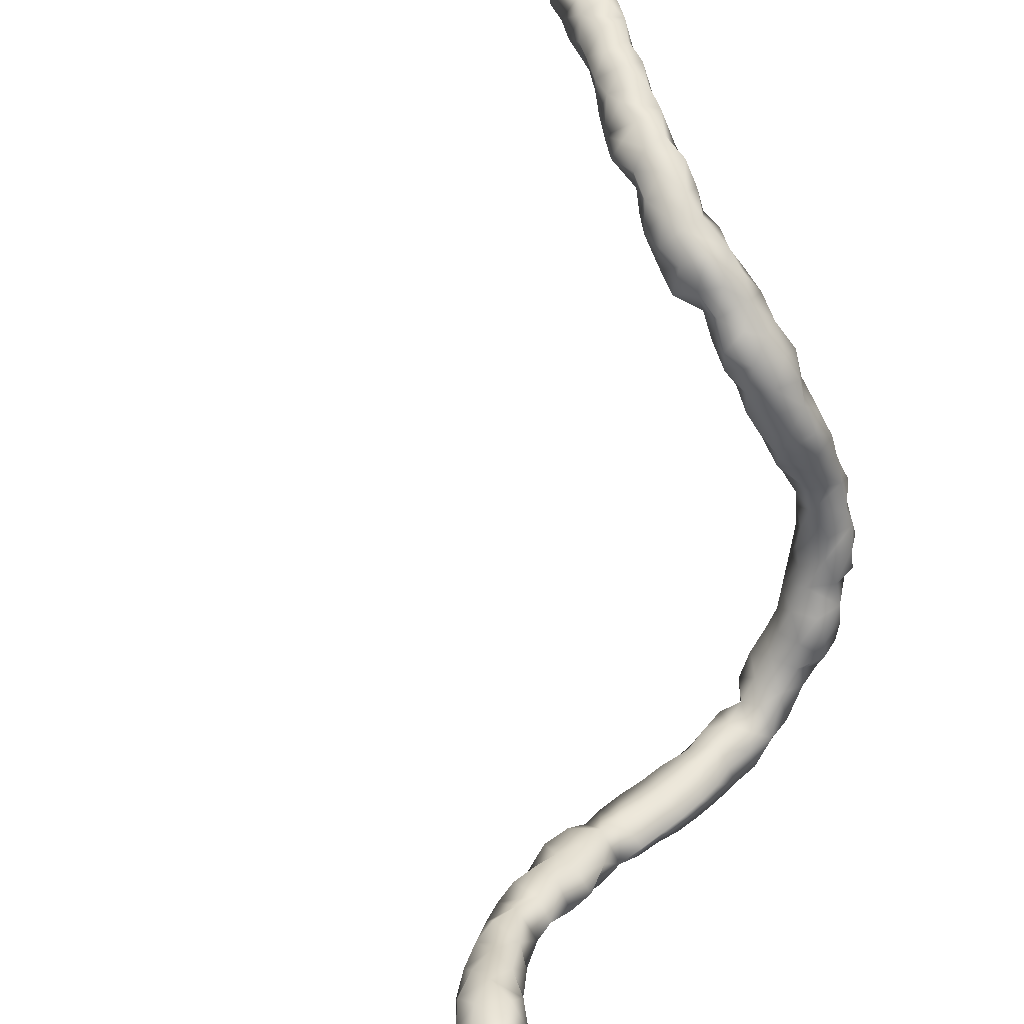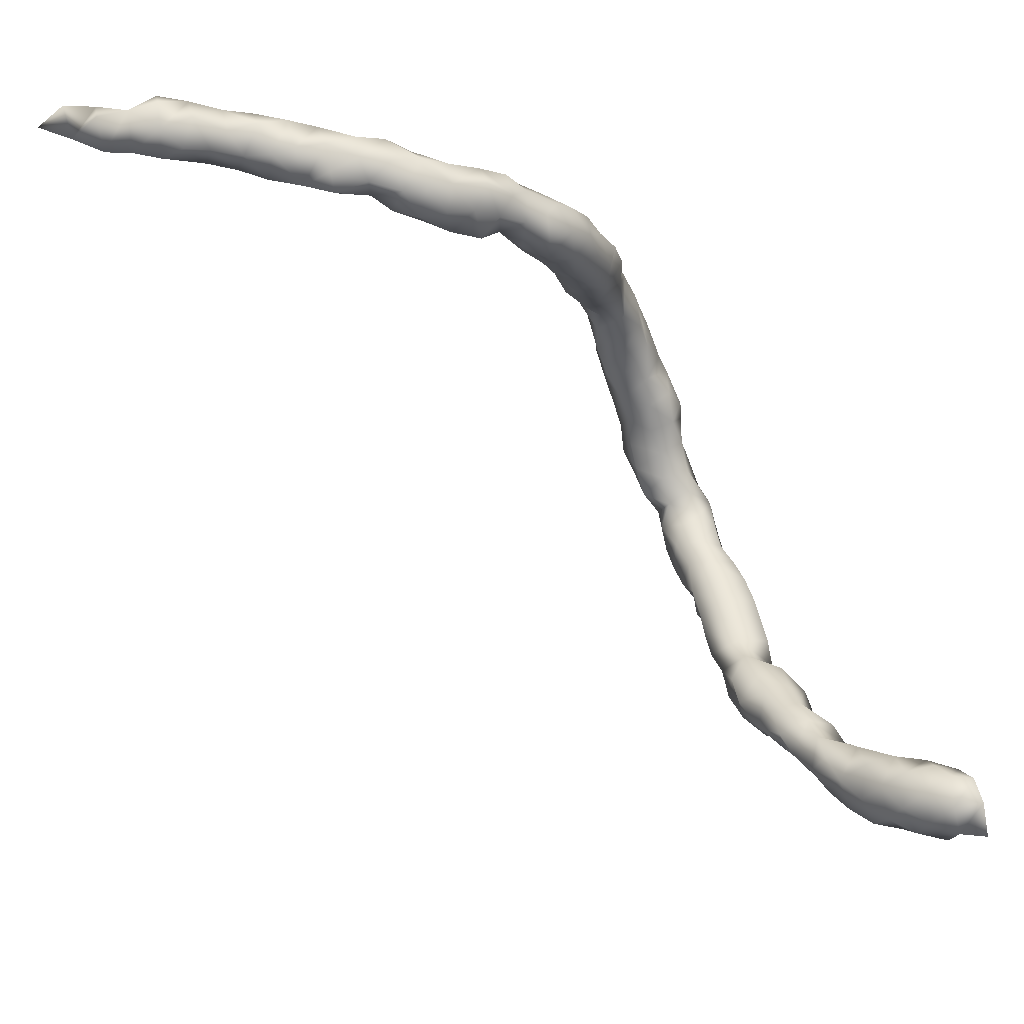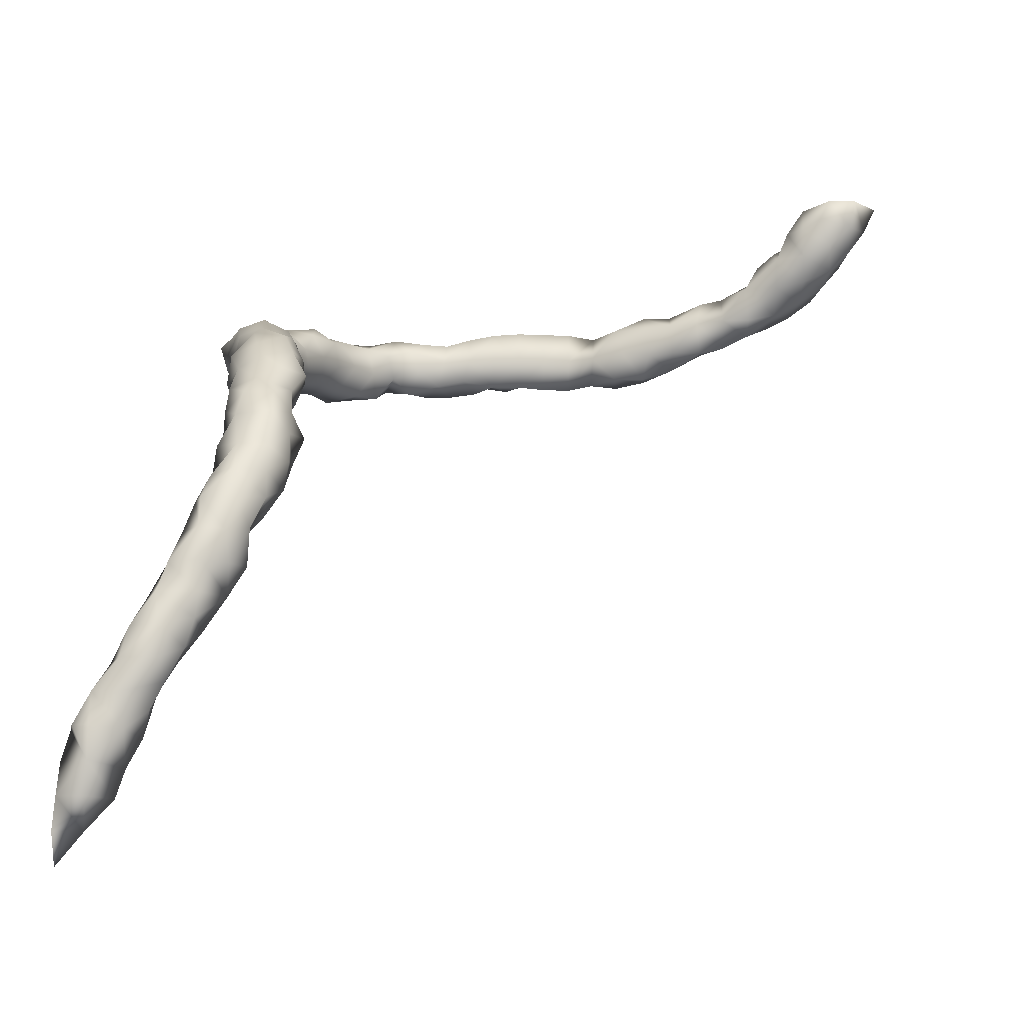
<metadata>
{"format":"obj","ext":"obj","renderer":"f3d","projection":"perspective","resolution":1024,"background":"white","views":[{"elev":52.9,"azim":-41.0,"up":"+Y"},{"elev":54.3,"azim":-103.4,"up":"+Y"},{"elev":75.3,"azim":-179.0,"up":"+Y"}]}
</metadata>
<code>
v -0.5732 -108 32.57
v -0.08628 -108 32.39
v -0.3522 -108.5 32.49
v -0.417 -107.6 32.48
v -0.844 -108.5 32.57
v -0.8806 -108.1 32.92
v -0.6503 -107.7 32.95
v 0.1498 -108.4 32.67
v 0.115 -107.6 32.28
v 0.404 -107.9 32.61
v -0.6012 -109 32.5
v -0.1411 -108.8 32.71
v -0.2333 -107 32.63
v -0.04825 -107.2 32.24
v -0.3577 -107.2 32.95
v -1.177 -108.8 32.59
v -1.155 -108.5 33.06
v -0.8044 -108.1 33.37
v -0.4276 -107.6 33.38
v 0.2351 -108.5 33.12
v 0.373 -108 33.11
v 0.4805 -107.1 32.18
v 0.6093 -107.4 32.54
v 0.559 -107.6 33.06
v -1.008 -109.2 32.63
v -0.7333 -109.4 32.98
v -0.3944 -109.2 33.02
v -0.02556 -108.8 33.15
v -0.1562 -106.6 32.45
v -0.02426 -106.6 33.02
v 0.1657 -106.7 32.11
v 0.04095 -107.6 33.45
v 0.04121 -107.1 33.28
v -1.504 -109.2 32.68
v -1.471 -108.9 33.03
v -1.365 -108.9 33.53
v -0.9804 -108.5 33.52
v -0.4276 -108.5 33.66
v -0.4276 -108.1 33.62
v -0.01984 -108.6 33.53
v 0.06889 -108.1 33.51
v 0.652 -106.6 32.18
v 0.8169 -106.8 32.52
v 0.7096 -107.1 32.95
v 0.51 -107.1 33.23
v -1.174 -109.6 32.94
v -0.9012 -109.5 33.42
v -0.3669 -109 33.49
v -0.1109 -106.2 32.45
v 0.0995 -106.2 32.91
v 0.51 -106.6 33.15
v 0.6158 -106.2 32.99
v 0.1306 -106.1 32.09
v 0.5885 -106.2 32.01
v -1.655 -109.7 32.93
v -1.827 -109.2 33.07
v -1.73 -109.1 33.45
v -1.834 -109.5 33.89
v -1.365 -109.5 33.79
v -0.8964 -109 33.65
v 0.9797 -106.2 32.45
v 0.796 -106.6 32.95
v -1.358 -109.7 33.38
v -0.005204 -105.7 32.54
v 0.51 -105.8 32.89
v 0.4006 -105.7 31.83
v 0.02871 -105.6 32.11
v 0.8481 -105.8 32.04
v -2.127 -109.5 32.86
v -2.09 -110 33.07
v -1.756 -109.9 33.33
v -2.305 -109.3 33.25
v -2.131 -109.3 33.63
v -2.347 -109.5 33.83
v -2.279 -109.9 33.95
v -1.789 -109.8 33.74
v 0.9793 -105.7 32.45
v -0.02967 -105.2 32.45
v 0.51 -105.2 32.67
v -0.06758 -105.2 31.84
v 0.3992 -105.2 31.66
v 0.7925 -105.3 31.95
v -2.659 -109.4 32.99
v -2.458 -109.8 32.88
v -2.242 -110.1 33.55
v -2.573 -110.1 33.21
v -2.772 -109.3 33.45
v -2.812 -109.5 33.81
v -2.772 -109.9 33.95
v 0.7563 -105.2 32.45
v 0.02735 -104.8 32.46
v -0.3946 -104.7 31.95
v 0.5308 -104.7 32.47
v 0.02811 -104.8 31.44
v 0.5144 -104.7 31.5
v 0.7495 -104.8 31.95
v -2.897 -109.8 32.91
v -3.133 -109.4 33.1
v -2.806 -110.1 33.61
v -3.072 -110.1 33.24
v -3.24 -109.3 33.45
v -3.248 -109.5 33.94
v -3.24 -110 33.98
v 0.04866 -104.3 32.46
v -0.4693 -104.3 32.05
v -0.3457 -104.4 31.53
v 0.51 -104.3 32.32
v 0.6516 -104.3 31.87
v 0.008397 -104.3 31.24
v 0.4489 -104.3 31.36
v -3.345 -109.7 32.95
v -3.709 -109.5 33.02
v -3.373 -110.1 33.6
v -3.531 -110 33.15
v -3.709 -109.3 33.45
v -3.709 -109.4 34.02
v -3.709 -110 33.99
v 0.04067 -103.8 32.32
v -0.3777 -103.8 32.12
v -0.5908 -103.9 31.66
v -0.3147 -103.9 31.16
v 0.4189 -103.8 32.02
v 0.5397 -103.8 31.57
v 0.2474 -103.8 31.14
v -3.939 -109.9 33.06
v -4.178 -109.5 33.01
v -4.178 -109.2 33.45
v -3.834 -110.1 33.44
v -4.178 -109.4 34.05
v -4.178 -110 33.98
v 0.02378 -103.4 32.03
v -0.488 -103.4 31.86
v -0.6881 -103.6 31.41
v -0.0594 -103.5 30.79
v -0.5145 -103.4 30.96
v 0.4118 -103.4 31.56
v 0.4147 -103.3 30.95
v -4.35 -109.8 33.17
v -4.647 -109.5 32.97
v -4.647 -109.2 33.45
v -4.647 -109.4 34.04
v -4.255 -110 33.57
v -4.605 -109.9 33.93
v 0.08915 -103 31.81
v -0.4276 -102.9 31.73
v -0.7104 -103.1 31.38
v -0.3696 -103 30.56
v 0.1331 -103 30.52
v -0.7638 -102.9 30.91
v 0.4238 -102.9 31.35
v 0.4661 -102.8 30.86
v -4.647 -110 33.33
v -5.129 -109.9 33.42
v -5.116 -109.5 32.96
v -5.116 -109.2 33.45
v -5.116 -109.4 34.03
v -5.116 -109.8 33.95
v -0.00643 -102.6 31.5
v -0.5839 -102.6 31.36
v -0.6564 -102.6 30.47
v -0.1984 -102.7 30.18
v 0.2946 -102.5 30.44
v -0.8303 -102.4 30.91
v 0.2452 -102.4 31
v -5.562 -109.9 33.38
v -5.544 -109.4 33.04
v -5.564 -109 33.45
v -5.584 -109.5 33.98
v -0.1588 -102.3 31.19
v -0.4598 -102.1 30.95
v -0.6628 -102 30.54
v -0.5534 -102.2 30.12
v -0.4555 -102.3 29.68
v 0.1409 -102.3 29.98
v 0.3254 -102.1 30.56
v -0.1214 -101.9 30.69
v -6.02 -109.5 33.03
v -6.051 -109.8 33.51
v -5.97 -109 33.06
v -6.104 -108.8 33.52
v -5.977 -109 33.99
v -6.053 -109.6 34.01
v -0.6992 -101.7 30.08
v -0.4276 -101.6 30.37
v -0.8887 -102 29.72
v -0.7235 -101.9 29.25
v -0.3114 -102.1 29.25
v 0.02361 -102.2 29.54
v 0.3673 -101.9 29.65
v 0.3546 -101.9 30.11
v 0.04121 -101.5 30.36
v -6.536 -109.4 33.14
v -6.504 -109.6 33.62
v -6.497 -109 33.05
v -6.587 -108.7 33.44
v -6.522 -108.7 33.95
v -6.381 -109.3 34.07
v -6.522 -109 34.26
v -0.4276 -101.2 29.95
v -0.714 -101.5 29.66
v 0.1312 -101.4 29.95
v -0.3565 -101.8 28.81
v -0.7254 -101.4 29.2
v -0.6495 -101.5 28.76
v 0.1384 -101.9 29.1
v 0.4033 -101.5 29.45
v -6.993 -109.4 33.43
v -7.046 -109 33.24
v -6.878 -109.4 33.94
v -7.032 -108.5 33.44
v -6.983 -108.5 33.96
v -6.991 -109 34.27
v -0.4276 -101 29.36
v 0.04121 -101.1 29.39
v -0.3724 -101.5 28.36
v 0.05243 -101.7 28.57
v -0.4281 -101 28.95
v -0.4461 -101 28.53
v 0.4424 -101.5 29.01
v -7.365 -109.2 33.81
v -7.579 -108.9 33.54
v -7.526 -108.5 33.43
v -7.46 -108.3 33.95
v -7.552 -108.5 34.39
v -7.521 -108.9 34.21
v 0.04121 -100.8 28.95
v 0.4187 -101 28.85
v -0.171 -101.3 28.04
v 0.1456 -101.5 28.09
v 0.4392 -101.4 28.51
v -0.2328 -100.9 28.02
v -0.02082 -100.7 28.44
v -7.935 -109 33.95
v -7.965 -108.5 33.54
v -7.928 -108.1 33.95
v -7.928 -108.5 34.49
v 0.51 -100.7 28.45
v 0.6187 -101 28.45
v 0.1205 -101.4 27.51
v -0.2002 -101 27.45
v 0.5417 -101.4 28.01
v 0.04121 -100.8 27.45
v 0.09477 -100.6 27.93
v -8.303 -108.8 33.86
v -8.317 -108.8 34.32
v -8.38 -108.4 33.73
v -8.393 -108 33.93
v -8.34 -108 34.53
v -8.397 -108.5 34.76
v 0.4898 -100.5 27.97
v 0.8004 -101 27.95
v 0.06778 -101 26.99
v 0.4382 -101.3 26.99
v 0.6017 -101.3 27.51
v 0.4281 -100.5 27.45
v -8.771 -108.6 33.96
v -8.802 -108.9 34.48
v -8.866 -108.1 34.04
v -8.866 -107.7 34.45
v -8.563 -108.1 34.95
v -8.826 -108.6 34.97
v -8.873 -107.6 34.95
v 0.9263 -100.6 27.41
v 0.9964 -101 27.49
v 0.428 -101.1 26.47
v 0.431 -100.5 26.95
v 0.4841 -100.6 26.58
v 0.9376 -101.3 26.54
v 0.8816 -101.3 27.06
v -9.187 -108.5 34.17
v -9.249 -108.7 34.7
v -9.312 -108 34.28
v -9.367 -107.6 34.54
v -8.866 -108.1 35.22
v -9.307 -108.5 35.16
v -9.335 -107.3 34.95
v -9.075 -107.6 35.45
v -9.271 -108.1 35.47
v 1.061 -100.5 26.95
v 1.265 -101 26.95
v 0.7568 -101.1 26.01
v 0.6142 -100.7 26.14
v 0.9788 -100.4 26.45
v 1.227 -101.2 26.09
v 1.497 -101.1 26.47
v -9.585 -108.5 34.46
v -9.762 -108.5 34.93
v -9.757 -108.1 34.6
v -9.845 -107.6 34.76
v -9.804 -108.4 35.45
v -9.812 -107.3 35.13
v -9.335 -107.3 35.45
v -9.367 -107.6 35.91
v -9.804 -108.1 35.53
v 1.435 -100.6 26.43
v 1.046 -101.1 25.54
v 0.8807 -100.7 25.63
v 0.9788 -100.4 25.95
v 1.538 -100.5 25.95
v 1.484 -101.2 25.66
v 1.746 -101 25.95
v -10.08 -108.1 35
v -10.2 -107.7 35.13
v -10.34 -108.1 35.46
v -10.19 -107.3 35.49
v -9.655 -107.2 35.62
v -9.804 -107.6 36
v -9.804 -107.1 35.95
v -10.27 -107.6 35.99
v 1.208 -101 24.84
v 1.405 -101.2 25.2
v 1.098 -100.8 25.21
v 1.448 -100.4 25.45
v 1.922 -100.5 25.46
v 1.943 -101 25.51
v -10.49 -107.7 35.54
v -10.27 -107.1 35.95
v -10.68 -107.6 35.95
v 1.43 -101 24.39
v 1.715 -101.2 24.74
v 1.421 -100.5 24.9
v 1.891 -101.2 25.12
v 2.177 -100.6 24.95
v 1.916 -100.4 24.95
v 2.274 -101 24.95
v 1.565 -101 23.95
v 1.973 -101.2 24.36
v 1.924 -100.5 24.45
v 2.393 -101 24.48
v 1.988 -101 23.46
v 2.001 -101.2 23.89
v 1.928 -100.5 23.92
v 2.443 -101.1 23.95
v 2.385 -100.8 23.95
v 2.385 -101 22.95
v 2.416 -101 23.46
v 2.385 -100.6 23.42
f 2 3 1
f 1 4 2
f 6 1 5
f 5 1 3
f 7 1 6
f 4 1 7
f 8 3 2
f 4 9 2
f 10 2 9
f 8 2 10
f 11 5 3
f 11 3 12
f 8 12 3
f 14 4 13
f 14 9 4
f 7 15 4
f 4 15 13
f 16 5 11
f 17 5 16
f 17 6 5
f 18 6 17
f 18 7 6
f 19 7 18
f 7 19 15
f 20 12 8
f 20 8 21
f 10 21 8
f 9 14 22
f 9 22 23
f 10 9 23
f 21 10 24
f 24 10 23
f 25 16 11
f 25 11 26
f 12 27 11
f 27 26 11
f 28 27 12
f 20 28 12
f 29 14 13
f 13 15 30
f 13 30 29
f 31 14 29
f 14 31 22
f 32 33 15
f 19 32 15
f 33 30 15
f 34 16 25
f 34 35 16
f 35 17 16
f 36 17 35
f 17 36 37
f 18 17 37
f 39 18 38
f 18 37 38
f 18 39 19
f 32 19 39
f 40 28 20
f 41 20 21
f 40 20 41
f 21 24 32
f 41 21 32
f 22 31 42
f 22 43 23
f 22 42 43
f 24 23 44
f 44 23 43
f 33 24 45
f 33 32 24
f 45 24 44
f 46 34 25
f 26 46 25
f 26 47 46
f 47 26 27
f 47 27 48
f 48 27 28
f 28 40 48
f 49 31 29
f 30 50 29
f 50 49 29
f 30 33 51
f 52 30 51
f 50 30 52
f 53 31 49
f 53 54 31
f 31 54 42
f 32 39 41
f 51 33 45
f 34 55 56
f 46 55 34
f 34 56 35
f 56 57 35
f 36 35 57
f 36 58 59
f 57 58 36
f 59 60 36
f 37 36 60
f 37 60 48
f 37 48 38
f 48 40 38
f 39 38 40
f 41 39 40
f 42 61 43
f 42 54 61
f 44 43 62
f 43 61 62
f 51 44 62
f 51 45 44
f 63 55 46
f 47 63 46
f 47 59 63
f 47 60 59
f 48 60 47
f 64 53 49
f 50 64 49
f 50 65 64
f 50 52 65
f 52 51 62
f 62 61 52
f 65 52 61
f 66 54 53
f 67 53 64
f 53 67 66
f 54 66 68
f 68 61 54
f 55 69 56
f 55 70 69
f 71 55 63
f 55 71 70
f 69 72 56
f 72 73 56
f 56 73 57
f 57 73 58
f 74 75 58
f 58 75 76
f 76 59 58
f 58 73 74
f 76 63 59
f 77 61 68
f 65 61 77
f 71 63 76
f 67 64 78
f 79 64 65
f 78 64 79
f 77 79 65
f 66 67 80
f 66 80 81
f 66 82 68
f 66 81 82
f 80 67 78
f 82 77 68
f 83 72 69
f 84 83 69
f 69 70 84
f 70 71 85
f 86 84 70
f 86 70 85
f 71 76 85
f 72 83 87
f 72 87 73
f 73 87 74
f 88 75 74
f 74 87 88
f 89 85 75
f 76 75 85
f 88 89 75
f 90 77 82
f 77 90 79
f 92 78 91
f 80 78 92
f 91 78 79
f 91 79 93
f 93 79 90
f 94 80 92
f 80 94 81
f 94 95 81
f 81 96 82
f 81 95 96
f 90 82 96
f 97 98 83
f 98 87 83
f 84 97 83
f 86 97 84
f 89 99 85
f 99 86 85
f 100 97 86
f 99 100 86
f 98 101 87
f 87 102 88
f 87 101 102
f 102 89 88
f 103 99 89
f 89 102 103
f 90 96 93
f 104 105 91
f 105 92 91
f 93 104 91
f 105 106 92
f 92 106 94
f 107 104 93
f 108 93 96
f 107 93 108
f 109 94 106
f 110 94 109
f 95 94 110
f 96 95 108
f 95 110 108
f 97 111 98
f 100 111 97
f 98 111 112
f 98 112 101
f 103 113 99
f 113 100 99
f 113 114 100
f 114 111 100
f 101 112 115
f 116 101 115
f 102 101 116
f 102 116 103
f 117 113 103
f 103 116 117
f 105 104 118
f 118 104 107
f 120 105 119
f 106 105 120
f 105 118 119
f 120 121 106
f 106 121 109
f 118 107 122
f 122 107 108
f 108 110 123
f 108 123 122
f 109 121 124
f 109 124 110
f 110 124 123
f 114 112 111
f 125 126 112
f 112 127 115
f 112 126 127
f 125 112 114
f 128 114 113
f 117 128 113
f 125 114 128
f 127 116 115
f 127 129 116
f 129 117 116
f 117 130 128
f 129 130 117
f 131 119 118
f 122 131 118
f 120 119 132
f 132 119 131
f 133 121 120
f 120 132 133
f 124 121 134
f 135 121 133
f 135 134 121
f 122 136 131
f 136 122 123
f 123 124 136
f 137 124 134
f 136 124 137
f 128 138 125
f 138 126 125
f 138 139 126
f 126 140 127
f 126 139 140
f 127 141 129
f 140 141 127
f 128 142 138
f 130 142 128
f 141 130 129
f 130 143 142
f 143 130 141
f 145 131 144
f 132 131 145
f 144 131 136
f 132 145 146
f 133 132 146
f 135 133 146
f 135 147 134
f 147 148 134
f 134 148 137
f 147 135 149
f 135 146 149
f 136 137 150
f 150 144 136
f 137 148 151
f 150 137 151
f 142 152 138
f 152 139 138
f 153 154 139
f 153 139 152
f 139 155 140
f 139 154 155
f 140 156 141
f 155 156 140
f 141 157 143
f 141 156 157
f 143 152 142
f 143 153 152
f 153 143 157
f 158 145 144
f 150 158 144
f 146 145 159
f 159 145 158
f 146 159 149
f 161 147 160
f 147 161 148
f 147 149 160
f 148 161 162
f 151 148 162
f 160 149 163
f 159 163 149
f 164 150 151
f 158 150 164
f 151 162 164
f 165 154 153
f 165 153 157
f 165 166 154
f 167 154 166
f 167 155 154
f 155 168 156
f 155 167 168
f 156 168 157
f 168 165 157
f 164 169 158
f 158 169 159
f 163 159 170
f 169 170 159
f 172 160 171
f 161 160 172
f 163 171 160
f 161 173 174
f 161 174 162
f 161 172 173
f 162 174 175
f 175 164 162
f 170 171 163
f 176 164 175
f 164 176 169
f 165 177 166
f 178 177 165
f 178 165 168
f 166 179 167
f 177 179 166
f 167 179 180
f 167 181 168
f 181 167 180
f 178 168 182
f 168 181 182
f 169 176 170
f 171 170 176
f 171 183 172
f 184 183 171
f 176 184 171
f 172 183 185
f 172 185 173
f 186 187 173
f 187 188 173
f 173 188 174
f 186 173 185
f 174 189 190
f 174 188 189
f 175 174 190
f 191 175 190
f 175 191 176
f 191 184 176
f 177 178 192
f 177 192 179
f 178 193 192
f 182 193 178
f 179 192 194
f 179 194 180
f 180 194 195
f 180 196 181
f 195 196 180
f 181 197 182
f 198 197 181
f 181 196 198
f 197 193 182
f 199 200 183
f 183 200 185
f 184 199 183
f 201 184 191
f 201 199 184
f 200 186 185
f 187 186 202
f 203 204 186
f 186 204 202
f 203 186 200
f 188 187 205
f 205 187 202
f 189 188 205
f 189 205 206
f 201 189 206
f 190 189 201
f 201 191 190
f 193 207 192
f 192 208 194
f 207 208 192
f 197 209 193
f 207 193 209
f 208 195 194
f 210 195 208
f 211 196 195
f 211 195 210
f 196 211 198
f 209 197 198
f 212 209 198
f 198 211 212
f 199 213 200
f 213 199 201
f 200 213 203
f 213 201 214
f 214 201 206
f 215 202 204
f 202 215 216
f 202 216 205
f 203 217 204
f 213 217 203
f 218 204 217
f 215 204 218
f 219 205 216
f 205 219 206
f 214 206 219
f 208 207 220
f 220 207 209
f 208 221 222
f 208 222 210
f 221 208 220
f 212 220 209
f 210 223 211
f 222 223 210
f 224 212 211
f 211 223 224
f 212 225 220
f 224 225 212
f 226 213 214
f 226 217 213
f 227 214 219
f 227 226 214
f 216 215 228
f 228 215 218
f 230 216 229
f 228 229 216
f 219 216 230
f 218 217 226
f 218 231 228
f 218 226 232
f 231 218 232
f 230 227 219
f 220 233 221
f 225 233 220
f 234 221 233
f 222 221 234
f 222 234 223
f 223 234 235
f 236 223 235
f 224 223 236
f 224 236 225
f 225 236 233
f 226 237 232
f 227 237 226
f 238 227 230
f 238 237 227
f 239 229 228
f 240 239 228
f 231 240 228
f 241 229 239
f 230 229 241
f 230 241 238
f 231 242 240
f 243 231 232
f 243 242 231
f 237 243 232
f 233 244 234
f 244 233 245
f 245 233 236
f 234 244 246
f 246 235 234
f 247 235 246
f 248 235 247
f 236 235 248
f 236 249 245
f 236 248 249
f 237 250 243
f 250 237 238
f 238 241 251
f 250 238 251
f 240 252 239
f 239 253 254
f 252 253 239
f 241 239 254
f 240 242 252
f 254 251 241
f 252 242 255
f 242 243 255
f 255 243 250
f 244 256 246
f 245 256 244
f 257 256 245
f 245 249 257
f 256 258 246
f 258 247 246
f 247 258 248
f 248 258 259
f 261 248 260
f 249 248 261
f 262 248 259
f 260 248 262
f 249 261 257
f 251 263 250
f 255 250 263
f 264 251 254
f 264 263 251
f 265 253 252
f 266 267 252
f 267 265 252
f 252 255 266
f 253 265 268
f 253 268 269
f 254 253 269
f 254 269 264
f 255 263 266
f 270 256 257
f 258 256 270
f 271 270 257
f 261 271 257
f 258 270 272
f 258 272 259
f 259 272 273
f 273 262 259
f 274 261 260
f 260 262 274
f 275 271 261
f 274 275 261
f 262 273 276
f 278 262 277
f 274 262 278
f 276 277 262
f 263 279 266
f 263 264 279
f 264 269 280
f 279 264 280
f 265 281 268
f 265 267 282
f 281 265 282
f 267 266 279
f 267 283 282
f 283 267 279
f 268 281 284
f 268 284 285
f 285 280 268
f 268 280 269
f 286 270 271
f 272 270 286
f 287 271 275
f 287 286 271
f 272 286 288
f 288 273 272
f 273 288 289
f 273 289 276
f 274 278 275
f 290 275 278
f 287 275 290
f 276 289 291
f 276 291 292
f 276 292 277
f 293 278 277
f 277 292 293
f 278 294 290
f 293 294 278
f 280 295 279
f 283 279 295
f 285 295 280
f 296 284 281
f 282 297 281
f 297 296 281
f 282 298 297
f 283 298 282
f 283 299 298
f 295 299 283
f 284 296 300
f 301 284 300
f 285 284 301
f 295 285 301
f 287 288 286
f 288 287 302
f 302 287 290
f 289 288 302
f 289 302 303
f 303 291 289
f 302 290 304
f 294 304 290
f 291 305 306
f 303 305 291
f 291 306 292
f 293 292 306
f 293 307 294
f 308 293 306
f 293 308 307
f 309 294 307
f 304 294 309
f 299 295 301
f 296 310 311
f 296 312 310
f 300 296 311
f 296 297 312
f 297 298 313
f 312 297 313
f 313 298 299
f 301 314 299
f 299 314 313
f 315 301 300
f 311 315 300
f 315 314 301
f 303 302 304
f 303 304 316
f 316 305 303
f 304 309 316
f 317 305 316
f 306 305 308
f 305 317 308
f 309 307 308
f 309 308 317
f 316 309 318
f 309 317 318
f 319 320 310
f 321 319 310
f 311 310 320
f 310 312 321
f 311 320 322
f 311 322 315
f 313 321 312
f 321 313 314
f 315 323 314
f 321 314 324
f 324 314 323
f 315 322 325
f 315 325 323
f 317 316 318
f 319 326 327
f 326 319 328
f 320 319 327
f 321 328 319
f 320 327 325
f 320 325 322
f 328 321 324
f 325 328 323
f 328 324 323
f 329 325 327
f 325 329 328
f 326 330 331
f 332 330 326
f 327 326 331
f 326 328 332
f 333 327 331
f 329 327 333
f 328 334 332
f 329 334 328
f 334 329 333
f 330 335 336
f 337 335 330
f 330 336 331
f 330 334 337
f 330 332 334
f 331 336 333
f 337 333 336
f 337 334 333
f 335 337 336

</code>
